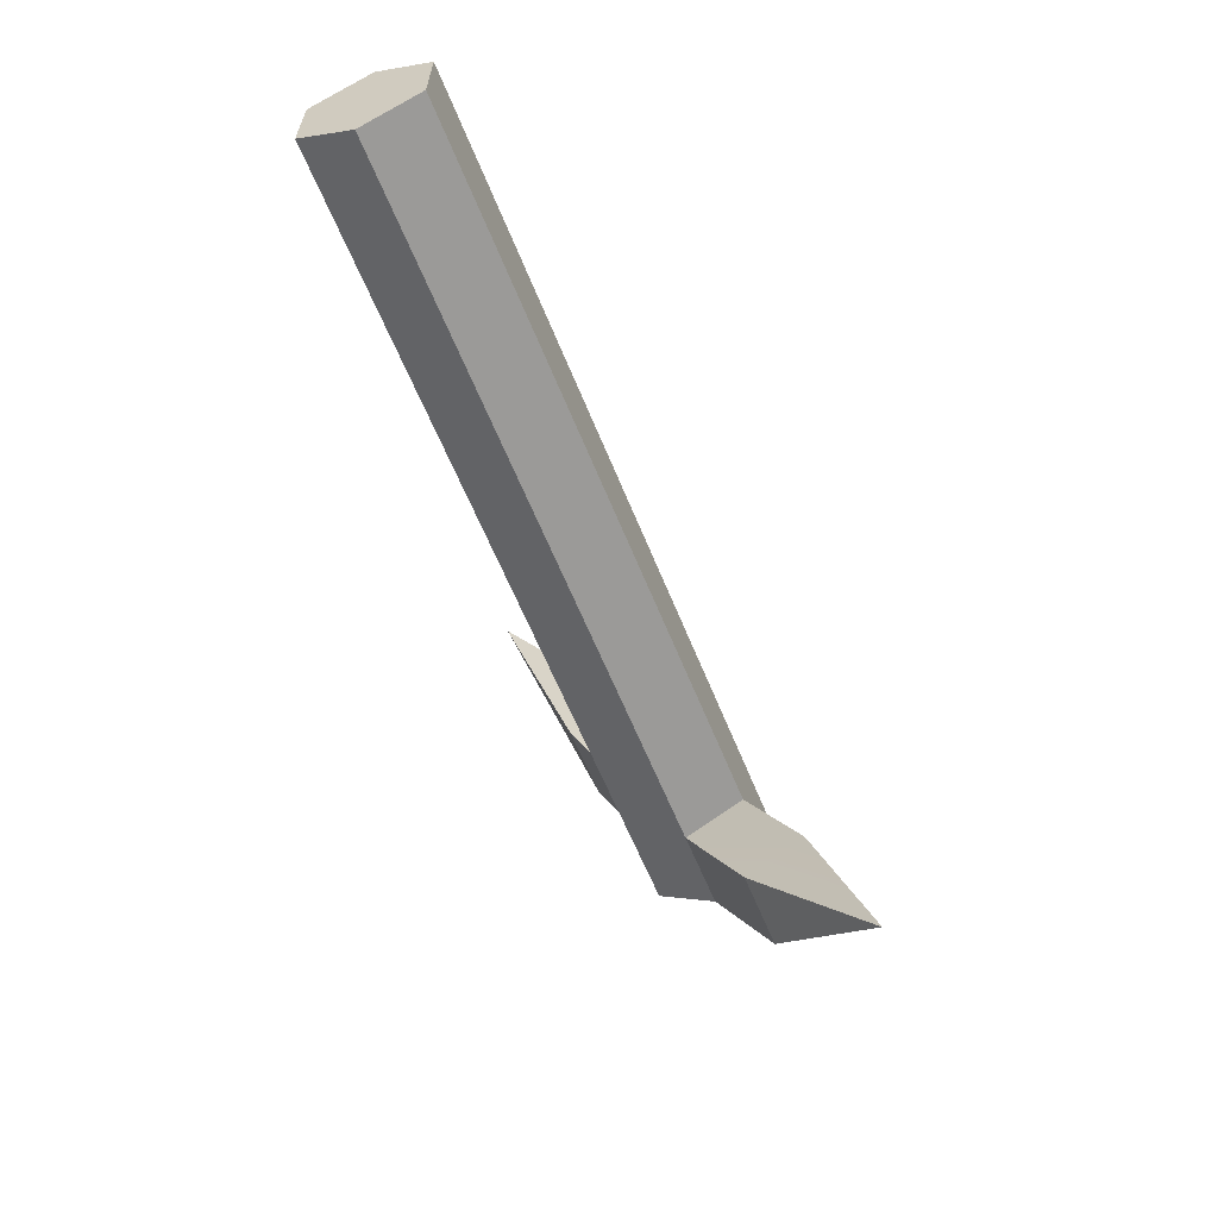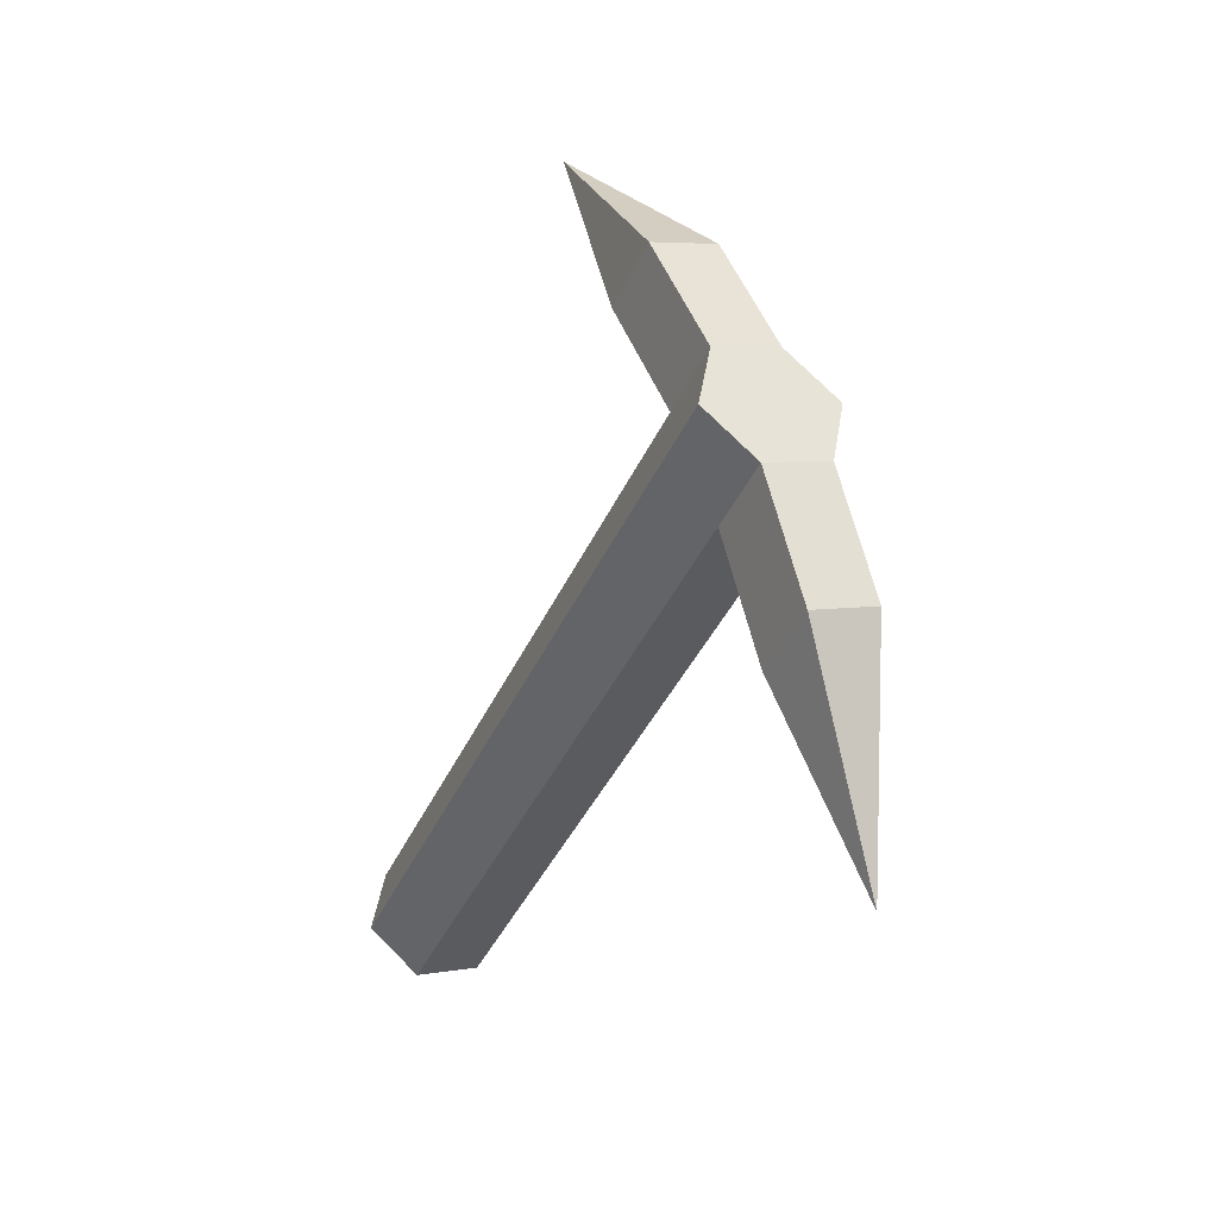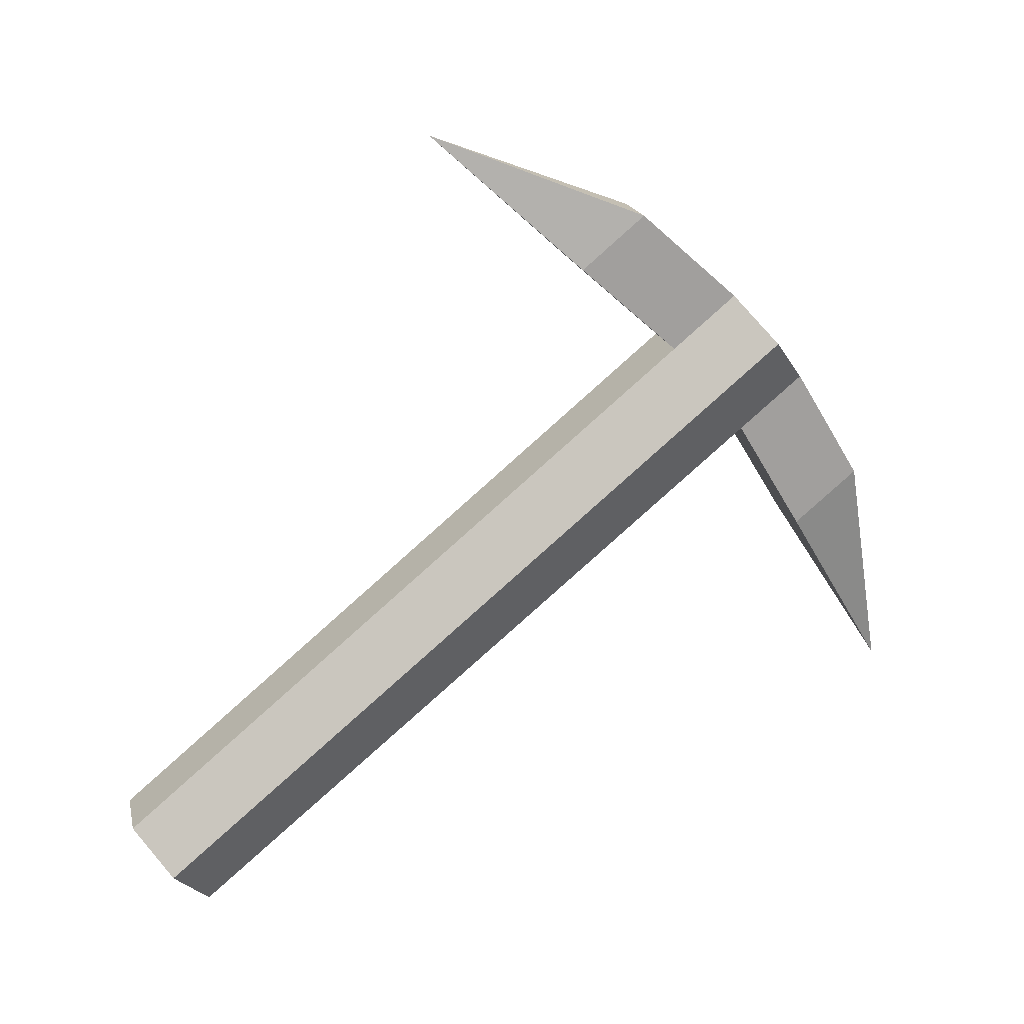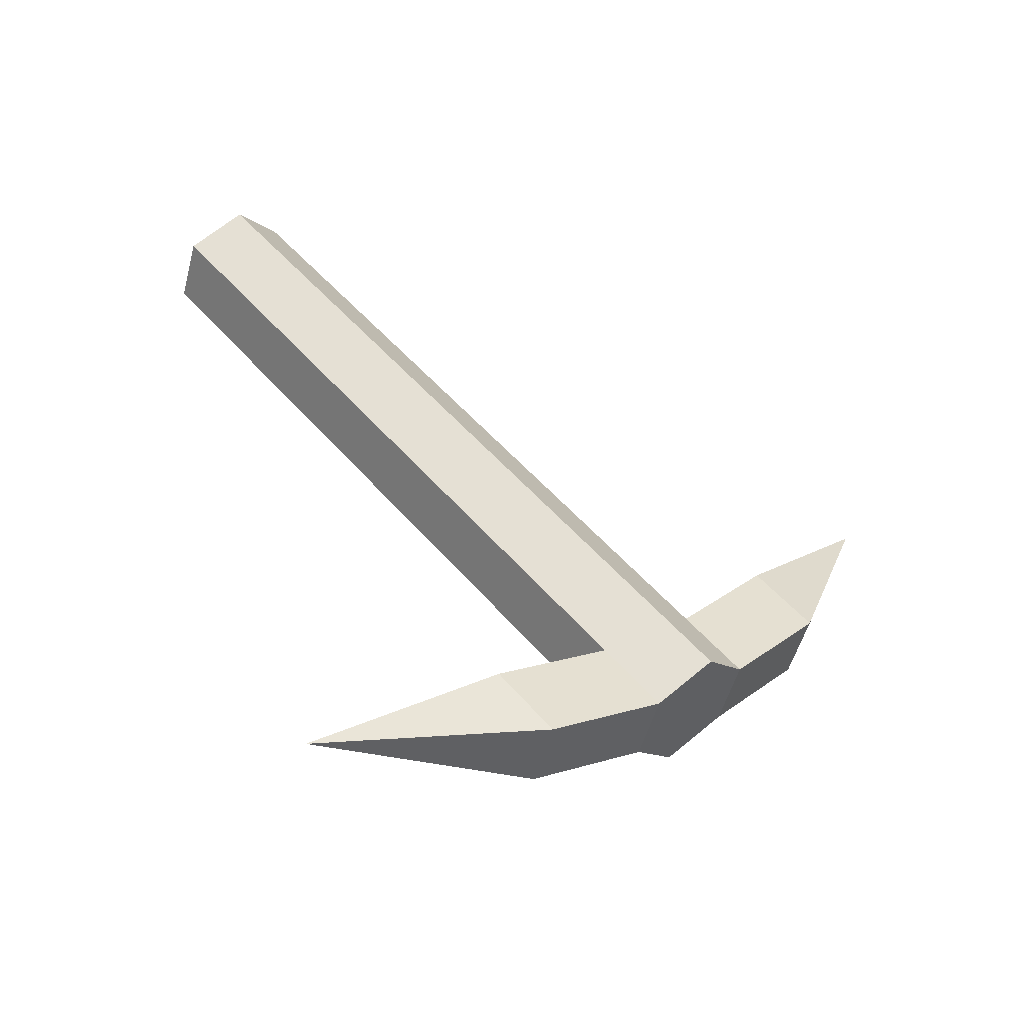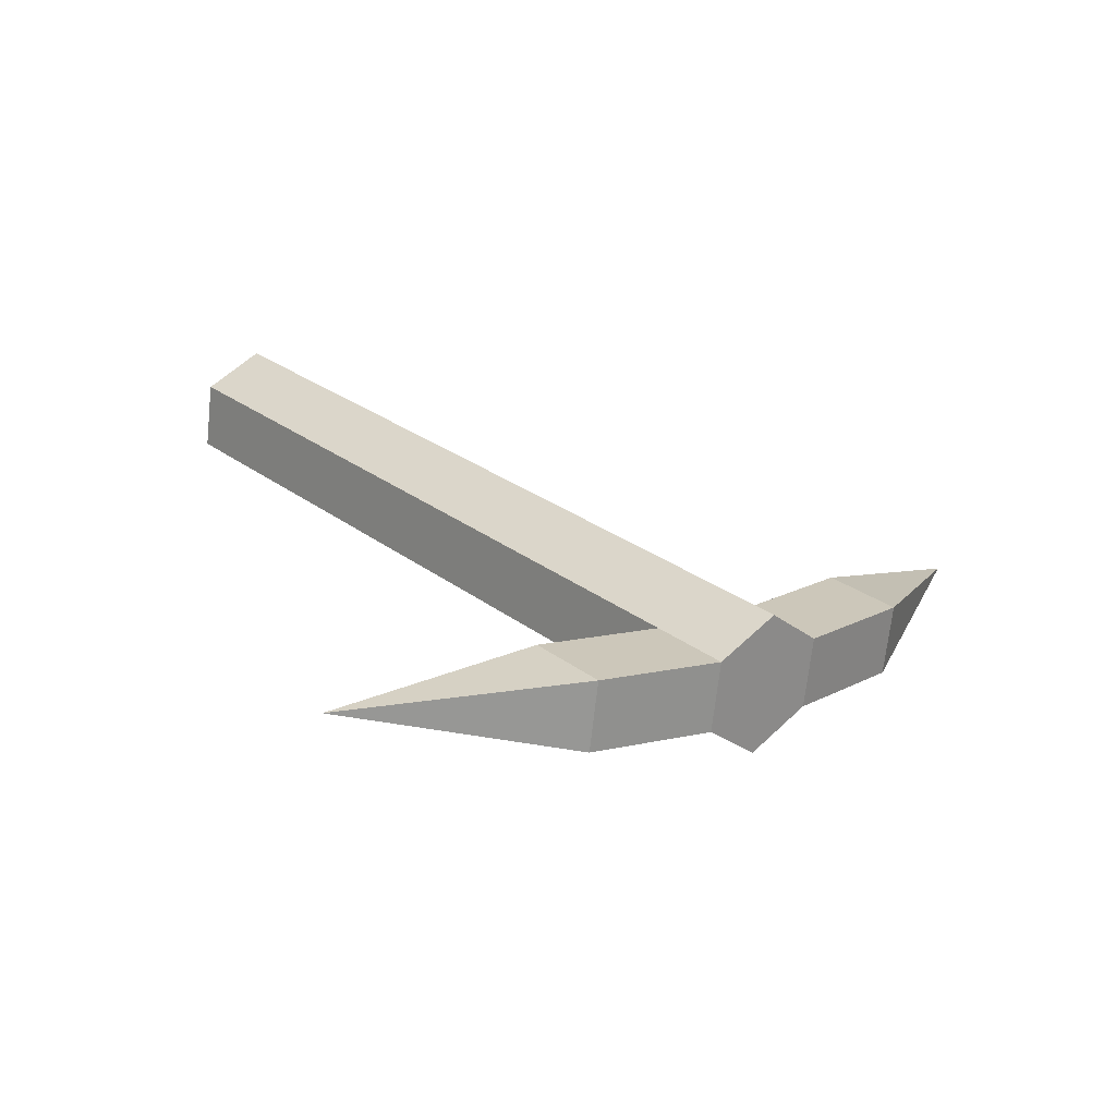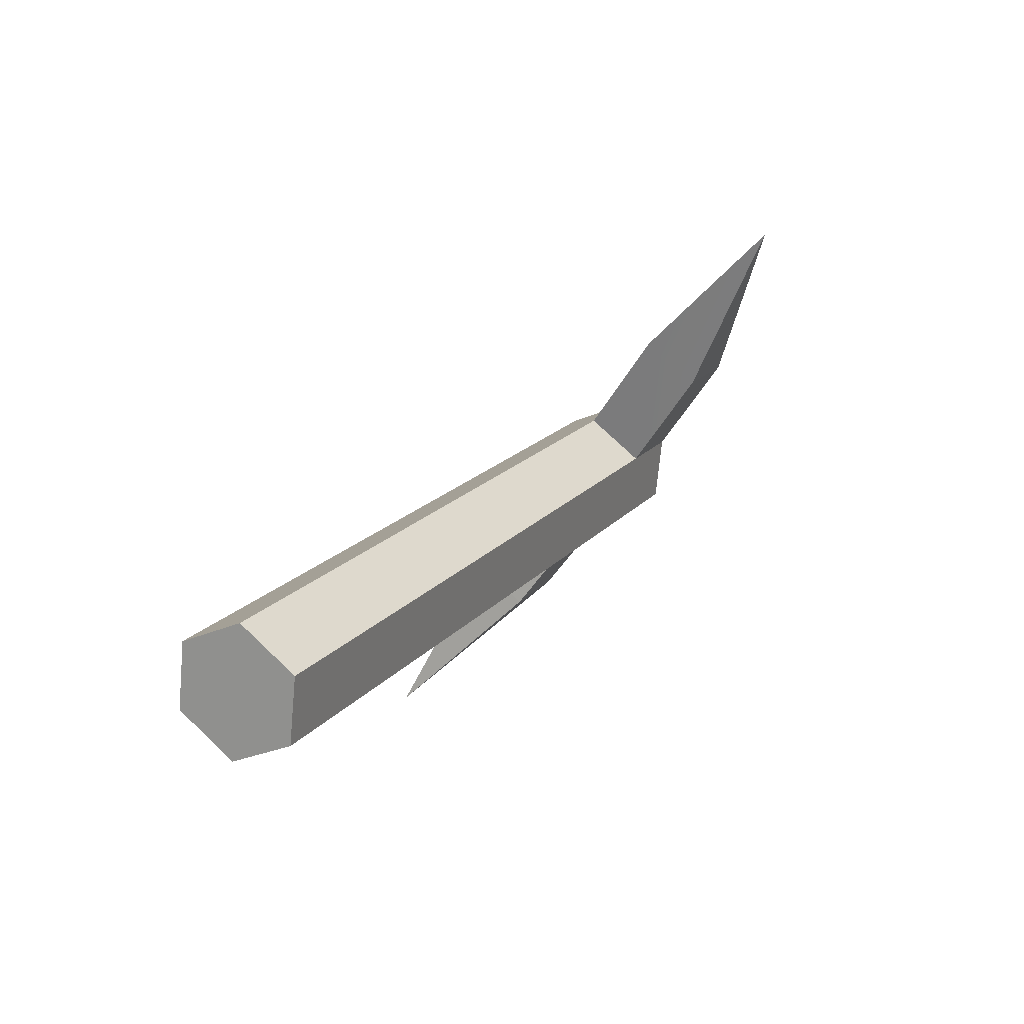
<metadata>
{"format":"obj","ext":"obj","renderer":"f3d","projection":"perspective","resolution":1024,"background":"white","views":[{"elev":65.7,"azim":145.3,"up":"+Z"},{"elev":5.3,"azim":150.9,"up":"+Y"},{"elev":18.6,"azim":77.5,"up":"+Y"},{"elev":-52.5,"azim":75.0,"up":"+Z"},{"elev":-69.1,"azim":83.7,"up":"+Z"},{"elev":76.3,"azim":43.5,"up":"+Z"}]}
</metadata>
<code>
o Circle_Circle
v -0.04458 -0.4679 0.4369
v 0.04458 -0.4679 0.4369
v 0.08915 -0.4087 0.4865
v 0.04458 -0.3496 0.5361
v -0.04458 -0.3496 0.5361
v -0.08916 -0.4087 0.4865
v 0.08916 0.2998 -0.3579
v 0.04458 0.2407 -0.4076
v -0.04458 0.2407 -0.4076
v -0.08915 0.2998 -0.3579
v -0.04458 0.359 -0.3083
v 0.04458 0.359 -0.3083
v 0.04458 0.1713 -0.3248
v -0.04458 0.1713 -0.3248
v -0.04458 0.02784 -0.412
v -0.04458 0.09726 -0.4947
v 0.04458 0.2896 -0.2256
v -0.04458 0.2896 -0.2256
v -0.04458 0.4041 -0.09627
v 0.04458 0.4041 -0.09627
v 0 0.5818 0.1009
v -0.04458 0.4735 -0.179
v 0.04458 0.4735 -0.179
v 0.04458 0.02784 -0.412
v 0 -0.2004 -0.5555
v 0.04458 0.09726 -0.4947
f 1 2 3
f 1 3 4
f 1 4 5
f 5 6 1
f 7 8 9
f 7 9 10
f 7 10 11
f 11 12 7
f 13 2 1
f 1 14 13
f 15 14 9
f 9 16 15
f 14 1 6
f 14 6 10
f 10 9 14
f 7 3 2
f 7 2 13
f 13 8 7
f 17 4 3
f 17 3 7
f 7 12 17
f 10 6 5
f 10 5 18
f 18 11 10
f 19 18 17
f 17 20 19
f 19 20 21
f 18 5 4
f 4 17 18
f 22 19 21
f 23 12 11
f 11 22 23
f 22 11 18
f 18 19 22
f 20 17 12
f 12 23 20
f 23 22 21
f 20 23 21
f 24 15 25
f 24 13 14
f 14 15 24
f 16 9 8
f 8 26 16
f 26 8 13
f 13 24 26
f 15 16 25
f 26 24 25
f 16 26 25

</code>
